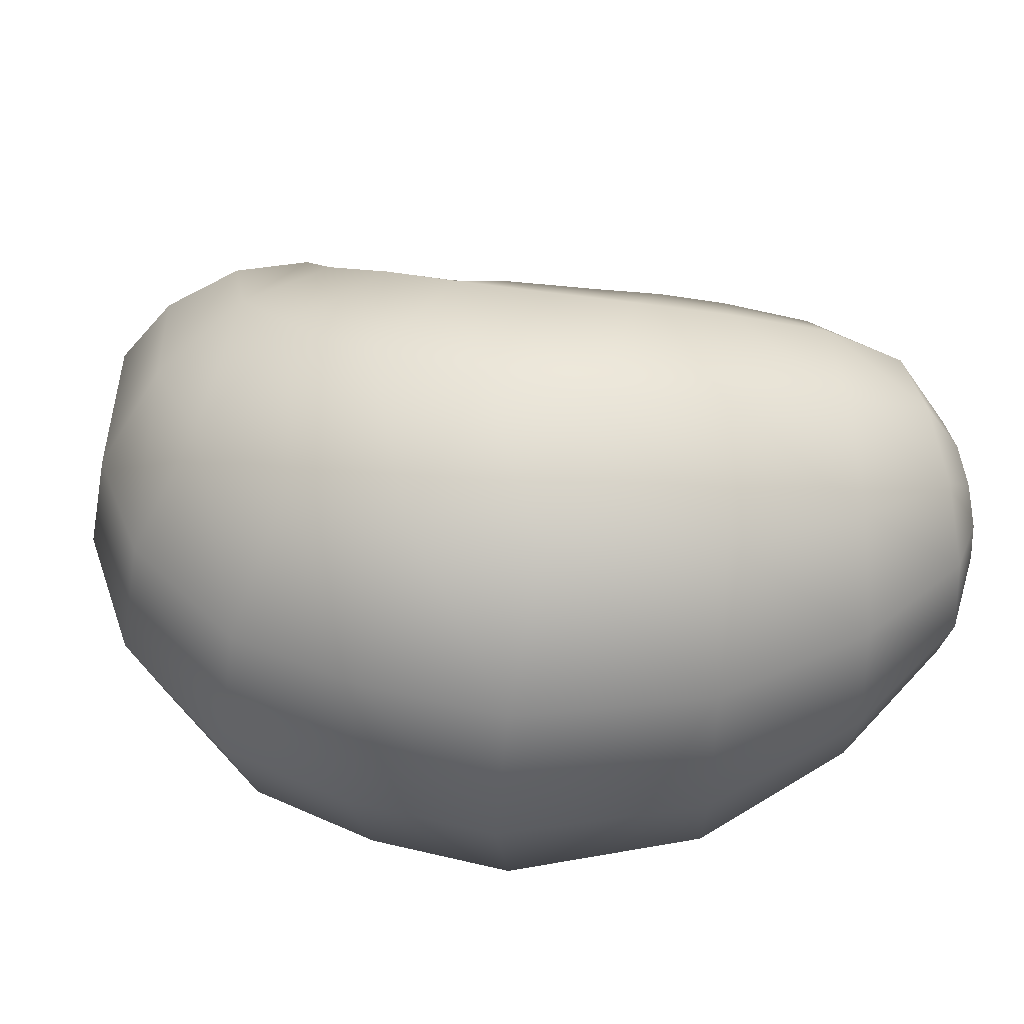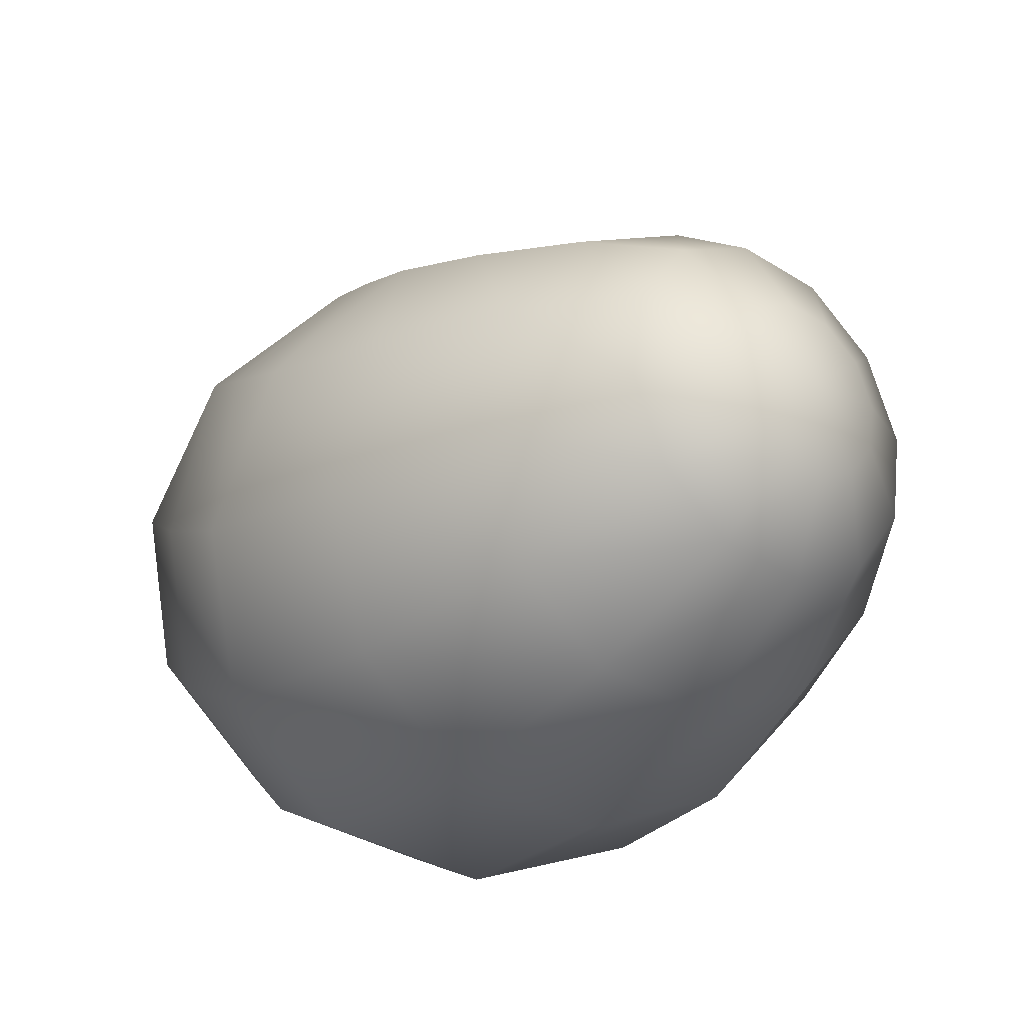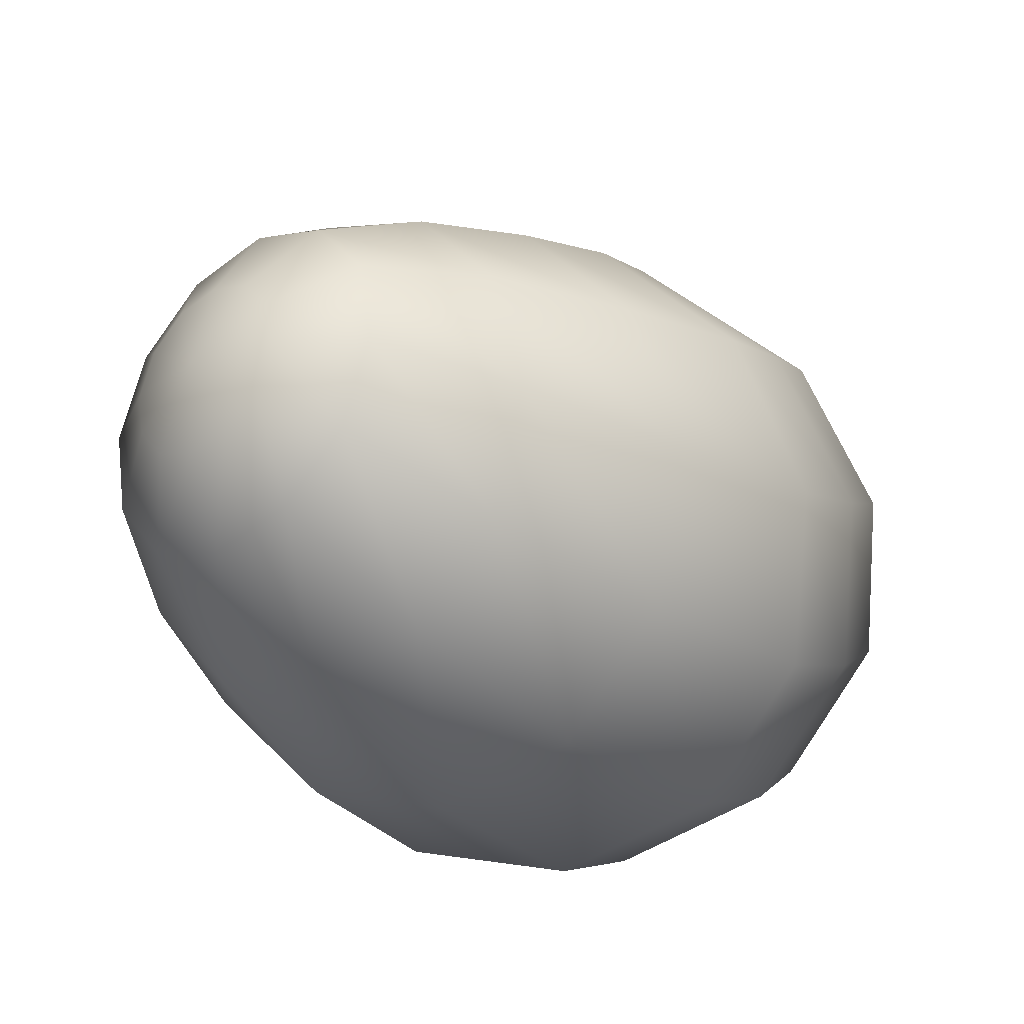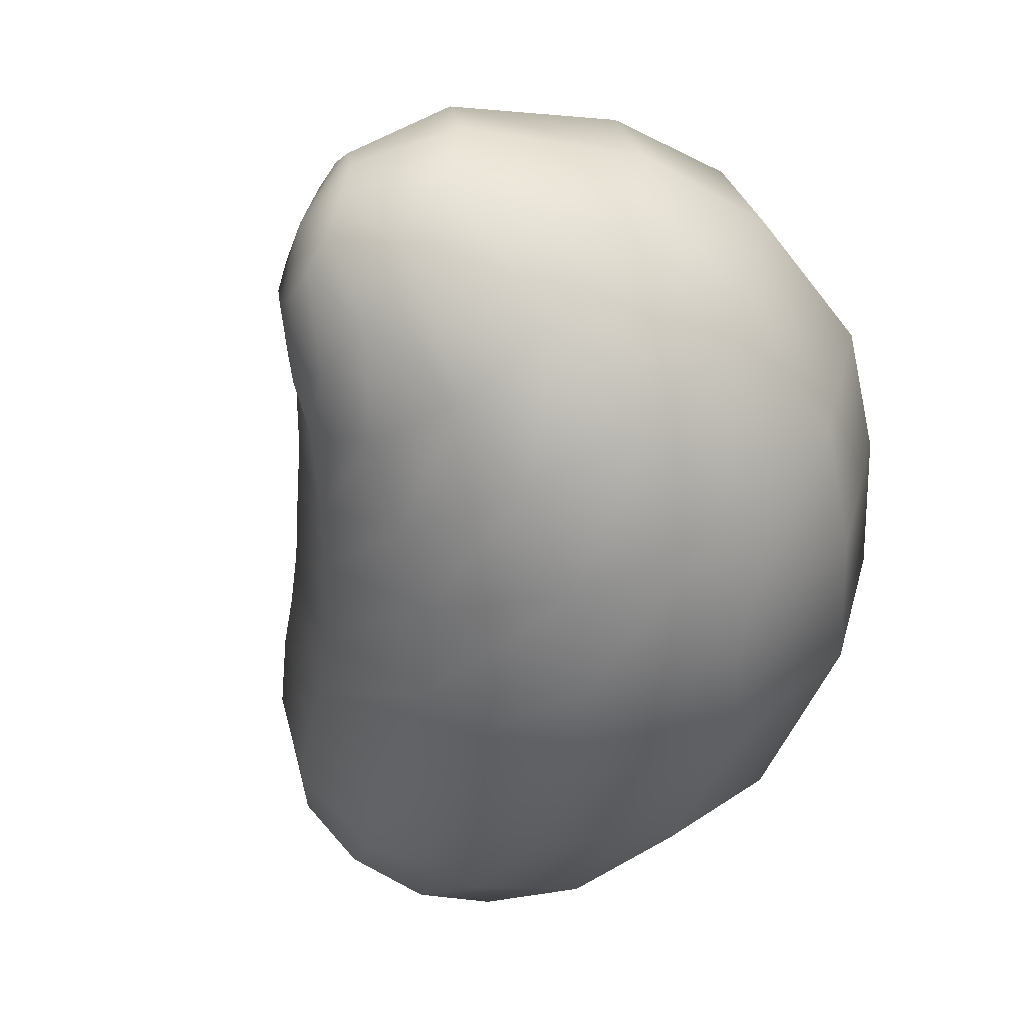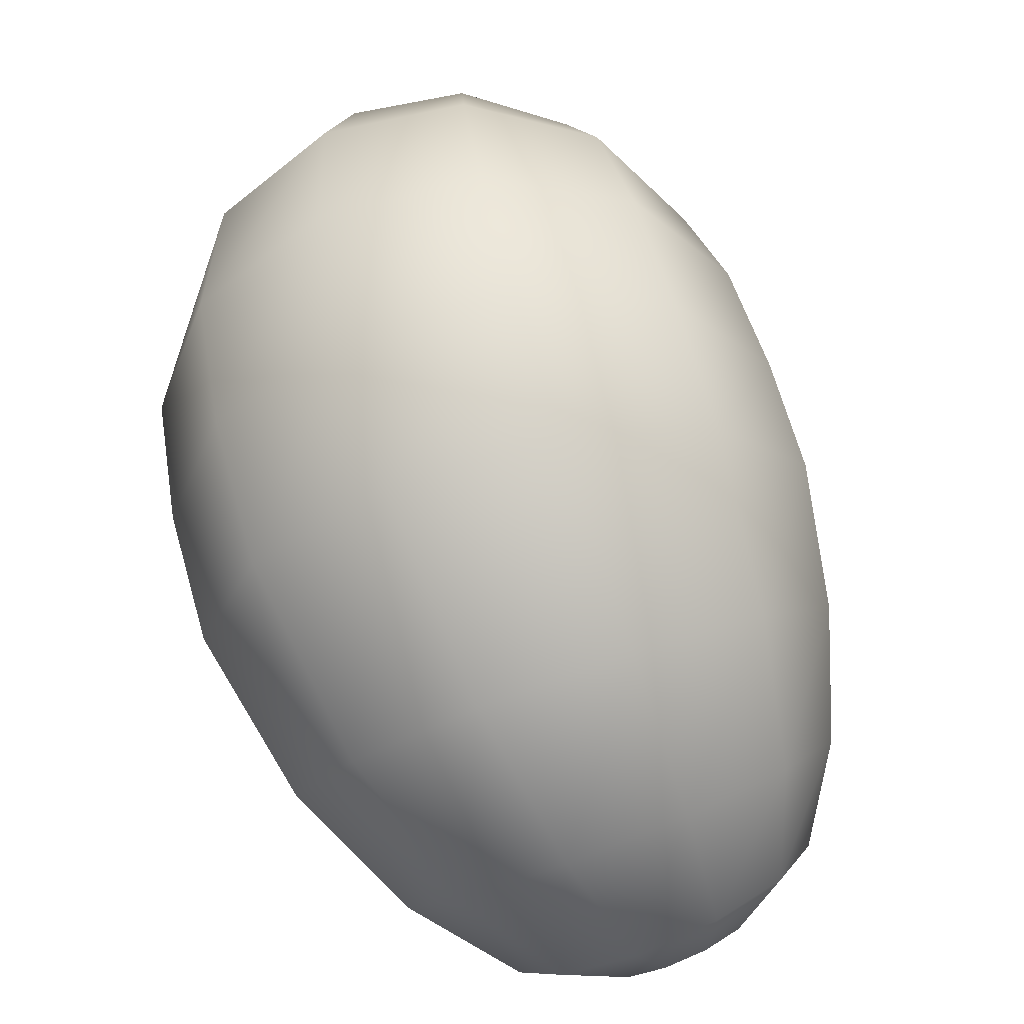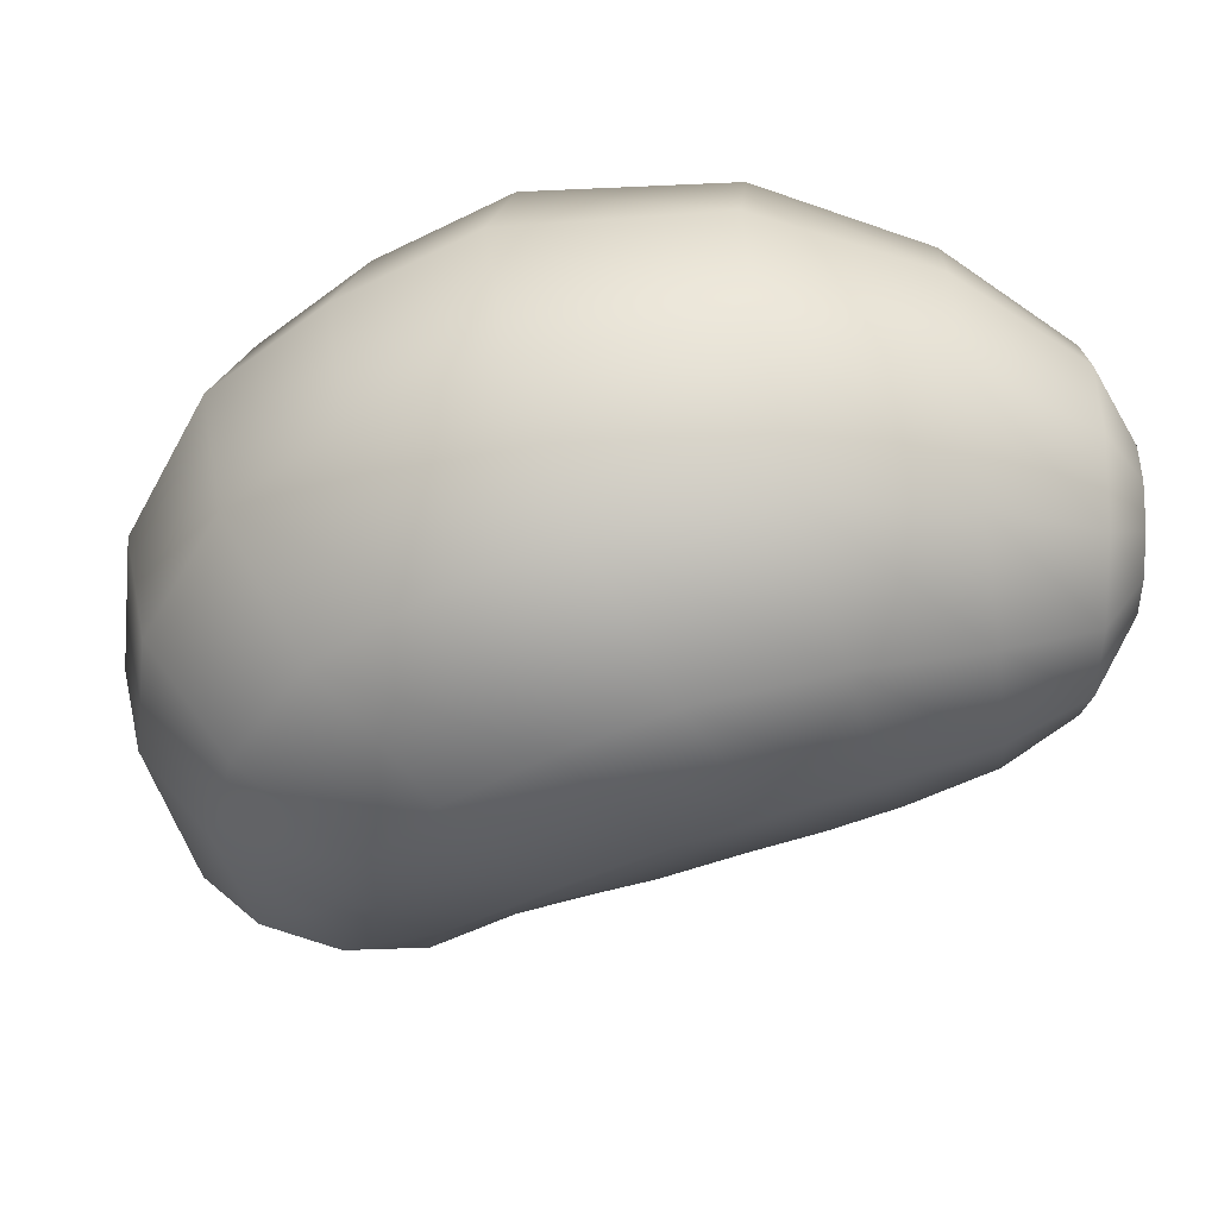
<metadata>
{"format":"obj","ext":"obj","renderer":"f3d","projection":"perspective","resolution":1024,"background":"white","views":[{"elev":54.5,"azim":-38.5,"up":"+Z"},{"elev":-60.6,"azim":46.9,"up":"+Y"},{"elev":-65.8,"azim":136.5,"up":"+Y"},{"elev":-53.4,"azim":-140.5,"up":"+Z"},{"elev":-55.5,"azim":-63.7,"up":"+Y"},{"elev":-58.1,"azim":-25.5,"up":"+Z"}]}
</metadata>
<code>
g treeLeaves05
v -0.2263 1.451 -0.1302
v 0.0001901 1.41 1.221e-06
v -0.2587 1.464 1.221e-06
v -0.1379 1.416 -0.2255
v -0.2263 1.451 -0.1302
v -0.0171 1.367 -0.2604
v -0.121 1.208 -0.5031
v -0.3634 1.275 -0.4357
v -0.2263 1.451 -0.1302
v -0.5408 1.325 -0.2516
v 0.1037 1.318 -0.2255
v 0.1213 1.14 -0.4357
v 0.1921 1.283 -0.1302
v 0.2245 1.27 1.221e-06
v 0.3637 1.073 1.221e-06
v 0.2987 1.091 -0.2516
v 0.4411 0.9473 1.221e-06
v 0.3458 0.9445 -0.3558
v 0.586 0.775 1.221e-06
v 0.08548 0.9368 -0.6162
v 0.4709 0.7551 -0.4357
v 0.7153 0.642 1.221e-06
v -0.2701 0.9262 -0.7115
v 0.5935 0.596 -0.486
v 0.9029 0.4444 1.221e-06
v 0.1566 0.7008 -0.7547
v -0.6257 0.9156 -0.6162
v 0.7819 0.3848 -0.5031
v 1.056 0.3018 1.221e-06
v 0.2606 0.4704 -0.8418
v -0.2728 0.6266 -0.8715
v 0.9443 0.2257 -0.5034
v 1.201 0.1779 1.221e-06
v 0.4514 0.2222 -0.8715
v -0.194 0.2987 -0.972
v -0.7021 0.5523 -0.7547
v 1.119 0.08733 -0.4545
v 1.396 -0.01788 1.221e-06
v 0.64 0.01773 -0.8719
v -2.814e-07 0 -1.006
v 1.341 -0.1006 -0.3711
v 1.533 -0.2352 1.221e-06
v 0.8971 -0.1601 -0.7872
v 1.502 -0.2984 -0.2624
v 1.548 -0.5248 1.221e-06
v -0.8861 0.9079 -0.3558
v -0.6487 0.127 -0.8418
v 0.2244 -0.2663 -1.007
v 1.19 -0.3265 -0.6427
v 1.532 -0.5575 -0.1358
v 1.472 -0.7899 1.221e-06
v 1.417 -0.4708 -0.4545
v 0.5934 -0.4982 -0.9089
v -0.4514 -0.2222 -0.8715
v -1.016 0.498 -0.4357
v 1.488 -0.6467 -0.2352
v 0.9843 -0.6352 -0.7421
v -0.1912 -0.5504 -0.8719
v -0.9815 0.001352 -0.486
v 1.301 -0.7064 -0.5248
v 0.2896 -0.8362 -0.7872
v -0.7819 -0.3848 -0.5031
v 1.428 -0.7687 -0.2716
v 0.7783 -0.9438 -0.6427
v -0.4955 -0.7584 -0.5034
v 1.186 -0.942 -0.4545
v 1.369 -0.8906 -0.2352
v 0.0672 -1.084 -0.4545
v 1.325 -0.9799 -0.1358
v 1.309 -1.013 1.221e-06
v 1.07 -1.178 1.221e-06
v 1.101 -1.114 -0.2624
v 0.6275 -1.17 -0.3711
v 0.5723 -1.252 1.221e-06
v 1.07 -1.178 1.221e-06
v -0.01419 -1.174 1.221e-06
v -0.6068 -0.8345 1.221e-06
v -0.01419 -1.174 1.221e-06
v -0.9028 -0.4444 1.221e-06
v -1.103 -0.04465 1.221e-06
v -1.131 0.4781 1.221e-06
v -0.9814 0.9051 1.221e-06
v -0.6058 1.343 1.221e-06
v -0.2587 1.464 1.221e-06
v -0.2263 1.451 -0.1302
v -0.2587 1.464 1.221e-06
v 0.0001901 1.41 1.221e-06
v -0.2263 1.451 0.1302
v -0.2263 1.451 0.1302
v -0.1379 1.416 0.2256
v -0.0171 1.367 0.2604
v -0.3634 1.275 0.4357
v -0.5408 1.325 0.2516
v -0.2263 1.451 0.1302
v 0.1037 1.318 0.2256
v -0.121 1.208 0.5031
v 0.1921 1.283 0.1302
v 0.2245 1.27 1.221e-06
v 0.1213 1.14 0.4357
v 0.2987 1.091 0.2516
v 0.3637 1.073 1.221e-06
v 0.3458 0.9445 0.3558
v 0.4411 0.9473 1.221e-06
v 0.08548 0.9368 0.6162
v -0.2701 0.9262 0.7115
v -0.6257 0.9156 0.6162
v 0.4709 0.7551 0.4357
v 0.586 0.775 1.221e-06
v 0.1566 0.7008 0.7547
v -0.2728 0.6266 0.8715
v 0.5935 0.596 0.486
v 0.7153 0.642 1.221e-06
v 0.2606 0.4704 0.8418
v 0.7819 0.3848 0.5031
v 0.9029 0.4444 1.221e-06
v -0.8861 0.9079 0.3558
v -0.7021 0.5523 0.7547
v -0.194 0.2987 0.972
v 0.4514 0.2222 0.8715
v 0.9443 0.2257 0.5034
v 1.056 0.3018 1.221e-06
v -1.016 0.498 0.4357
v -0.6487 0.127 0.8418
v -2.814e-07 0 1.006
v 0.64 0.01773 0.8719
v 1.119 0.08733 0.4545
v 1.201 0.1779 1.221e-06
v -0.9815 0.001352 0.486
v -0.4514 -0.2222 0.8715
v 0.2244 -0.2663 1.007
v 0.8971 -0.1601 0.7872
v 1.341 -0.1006 0.3711
v 1.396 -0.01788 1.221e-06
v -0.7819 -0.3848 0.5031
v -0.1912 -0.5504 0.8719
v 0.5934 -0.4982 0.9089
v 1.19 -0.3265 0.6427
v 1.502 -0.2984 0.2624
v 1.533 -0.2352 1.221e-06
v -0.4955 -0.7584 0.5034
v 0.2896 -0.8362 0.7872
v 0.9843 -0.6352 0.7421
v 1.417 -0.4708 0.4545
v 1.532 -0.5575 0.1358
v 1.548 -0.5248 1.221e-06
v 1.472 -0.7899 1.221e-06
v 1.488 -0.6467 0.2353
v 1.301 -0.7064 0.5248
v 1.428 -0.7687 0.2716
v 0.7783 -0.9438 0.6427
v 1.369 -0.8906 0.2353
v 1.186 -0.942 0.4545
v 1.325 -0.9799 0.1358
v 1.309 -1.013 1.221e-06
v 1.101 -1.114 0.2624
v 1.07 -1.178 1.221e-06
v 0.6275 -1.17 0.3711
v 1.07 -1.178 1.221e-06
v 0.5723 -1.252 1.221e-06
v 0.0672 -1.084 0.4545
v -0.01419 -1.174 1.221e-06
v -0.01419 -1.174 1.221e-06
v -0.6068 -0.8345 1.221e-06
v -0.9028 -0.4444 1.221e-06
v -1.103 -0.04465 1.221e-06
v -1.131 0.4781 1.221e-06
v -0.9814 0.9051 1.221e-06
v -0.6058 1.343 1.221e-06
v -0.2263 1.451 0.1302
v -0.2587 1.464 1.221e-06
g treeLeaves05_0
f 3 2 1
f 5 2 4
f 4 2 6
f 4 6 7
f 8 4 7
f 9 4 8
f 10 9 8
f 6 2 11
f 7 6 12
f 6 11 12
f 11 2 13
f 13 2 14
f 13 14 15
f 11 13 16
f 16 13 15
f 12 11 16
f 16 15 17
f 18 16 17
f 12 16 18
f 18 17 19
f 7 12 20
f 20 12 18
f 21 18 19
f 20 18 21
f 21 19 22
f 23 7 20
f 8 7 23
f 24 21 22
f 24 22 25
f 26 20 21
f 23 20 26
f 26 21 24
f 27 8 23
f 10 8 27
f 28 24 25
f 28 25 29
f 30 26 24
f 30 24 28
f 31 23 26
f 27 23 31
f 31 26 30
f 32 28 29
f 32 29 33
f 34 30 28
f 34 28 32
f 35 31 30
f 35 30 34
f 36 27 31
f 36 31 35
f 37 32 33
f 37 33 38
f 39 34 32
f 39 32 37
f 40 35 34
f 40 34 39
f 41 37 38
f 41 38 42
f 43 39 37
f 43 37 41
f 44 41 42
f 44 42 45
f 46 27 36
f 46 10 27
f 47 36 35
f 47 35 40
f 48 40 39
f 48 39 43
f 49 43 41
f 49 41 44
f 50 44 45
f 45 51 50
f 52 44 50
f 52 49 44
f 53 43 49
f 53 48 43
f 54 40 48
f 54 47 40
f 55 36 47
f 55 46 36
f 50 51 56
f 56 52 50
f 57 49 52
f 57 53 49
f 58 48 53
f 58 54 48
f 59 47 54
f 59 55 47
f 60 52 56
f 60 57 52
f 61 53 57
f 61 58 53
f 62 54 58
f 62 59 54
f 56 51 63
f 63 60 56
f 64 57 60
f 64 61 57
f 65 58 61
f 65 62 58
f 66 60 63
f 66 64 60
f 63 51 67
f 67 66 63
f 68 61 64
f 68 65 61
f 67 51 69
f 69 51 70
f 70 71 69
f 71 72 69
f 69 72 67
f 72 66 67
f 73 64 66
f 72 73 66
f 73 68 64
f 74 73 72
f 75 74 72
f 74 76 73
f 76 68 73
f 77 65 68
f 78 77 68
f 77 79 65
f 79 62 65
f 79 80 62
f 80 59 62
f 80 81 59
f 81 55 59
f 81 82 55
f 82 46 55
f 82 83 46
f 83 10 46
f 83 84 10
f 84 85 10
f 88 87 86
f 90 87 89
f 91 87 90
f 91 90 92
f 92 90 93
f 90 94 93
f 95 87 91
f 96 91 92
f 95 91 96
f 97 87 95
f 98 87 97
f 97 95 99
f 99 95 96
f 98 97 100
f 100 97 99
f 101 98 100
f 101 100 102
f 103 101 102
f 100 99 104
f 102 100 104
f 99 96 105
f 104 99 105
f 96 92 106
f 105 96 106
f 103 102 107
f 108 103 107
f 102 104 109
f 107 102 109
f 104 105 110
f 109 104 110
f 108 107 111
f 112 108 111
f 107 109 113
f 111 107 113
f 112 111 114
f 115 112 114
f 106 92 116
f 92 93 116
f 105 106 117
f 110 105 117
f 109 110 118
f 113 109 118
f 111 113 119
f 114 111 119
f 115 114 120
f 121 115 120
f 106 116 122
f 117 106 122
f 110 117 123
f 118 110 123
f 113 118 124
f 119 113 124
f 114 119 125
f 120 114 125
f 121 120 126
f 127 121 126
f 117 122 128
f 123 117 128
f 118 123 129
f 124 118 129
f 119 124 130
f 125 119 130
f 120 125 131
f 126 120 131
f 127 126 132
f 133 127 132
f 123 128 134
f 129 123 134
f 124 129 135
f 130 124 135
f 125 130 136
f 131 125 136
f 126 131 137
f 132 126 137
f 133 132 138
f 139 133 138
f 129 134 140
f 135 129 140
f 130 135 141
f 136 130 141
f 131 136 142
f 137 131 142
f 132 137 143
f 138 132 143
f 139 138 144
f 145 139 144
f 144 146 145
f 144 138 147
f 138 143 147
f 147 146 144
f 143 137 148
f 137 142 148
f 147 143 149
f 149 146 147
f 143 148 149
f 142 136 150
f 136 141 150
f 151 146 149
f 149 148 151
f 148 142 152
f 148 152 151
f 142 150 152
f 153 146 151
f 151 152 153
f 154 146 153
f 152 155 153
f 153 155 154
f 152 150 155
f 155 156 154
f 150 157 155
f 150 141 157
f 155 157 158
f 157 159 158
f 141 160 157
f 157 160 159
f 160 161 159
f 141 135 160
f 135 140 160
f 160 140 162
f 140 163 162
f 140 134 163
f 134 164 163
f 134 128 164
f 128 165 164
f 128 122 165
f 122 166 165
f 122 116 166
f 116 167 166
f 116 93 167
f 93 168 167
f 93 169 168
f 169 170 168

</code>
